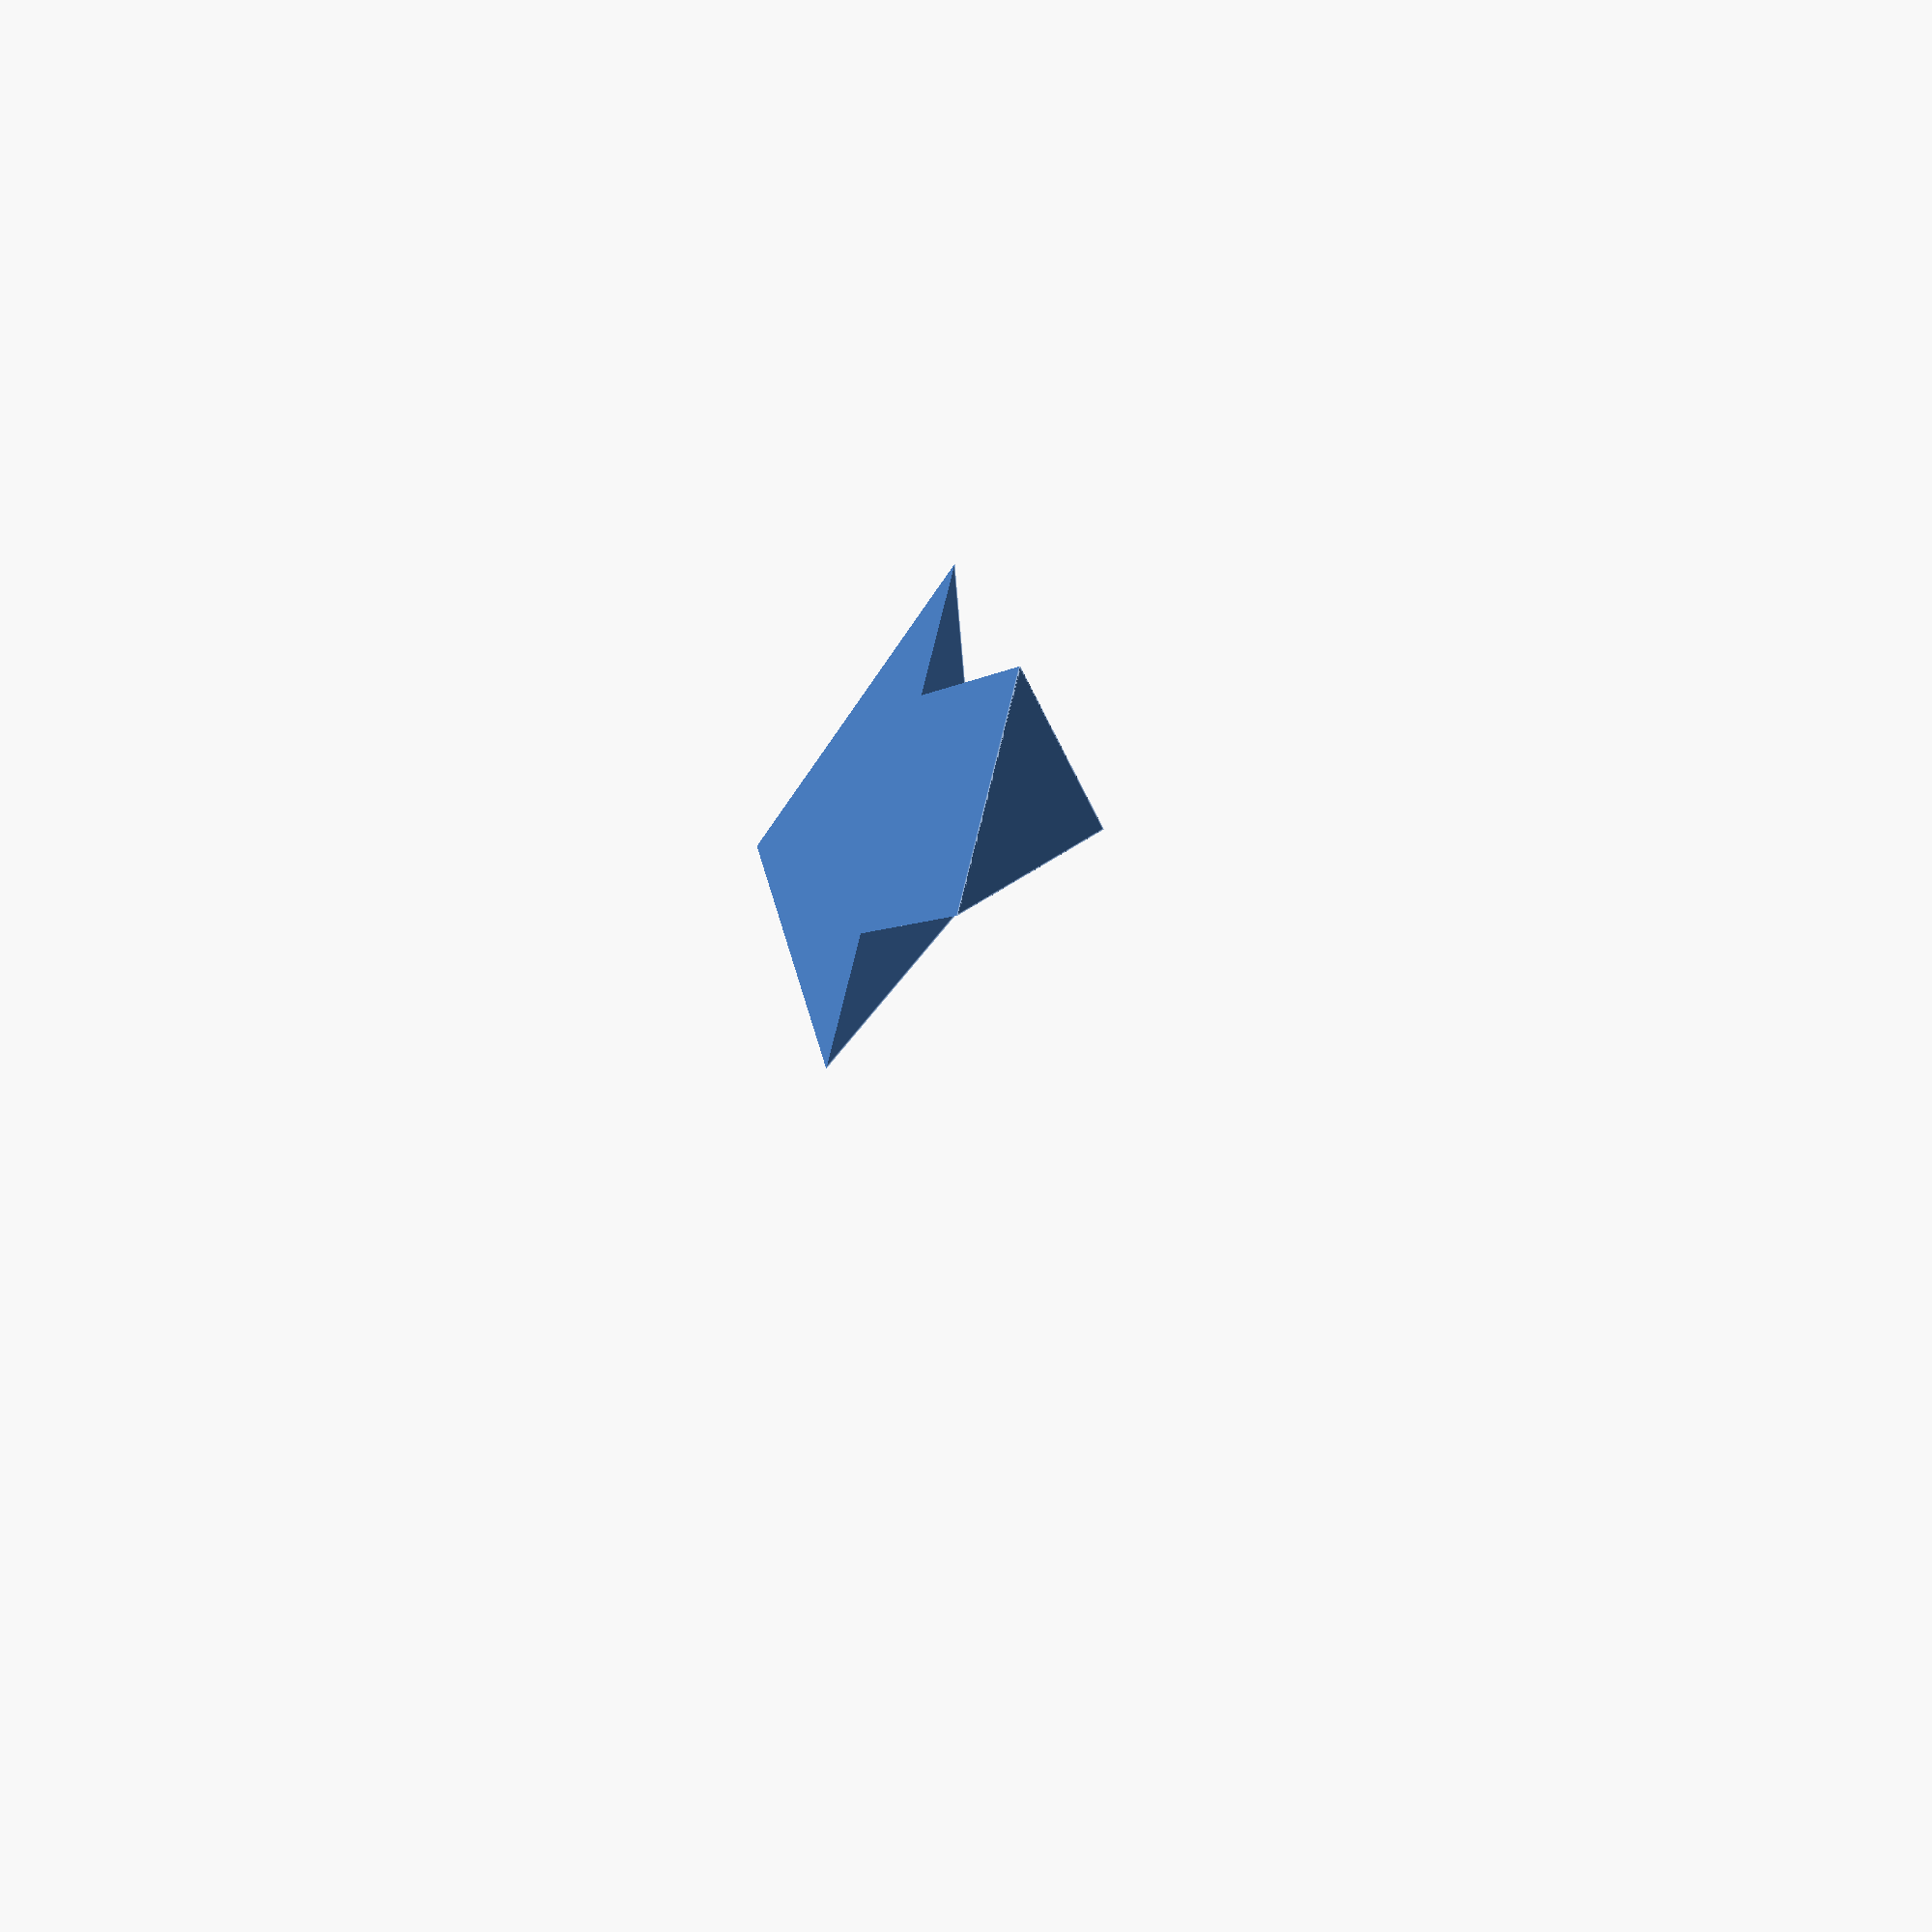
<openscad>
intersection() {
	union() {
		rotate([-45, 0, 0]) {
			cube([50, 20, 20]);
		}
		translate([70, 20 / sqrt(2),0]) {
			mirror([1, 0, 0]) {
				rotate([90, 45, 0]) {
					rotate([0, 45, 0]) {
						cube([60, 30, 60]);
					}
				}
			}
		}
	}
	//translate([0,20 / sqrt(2), 0]) { //Half arrow.
	translate([0, -50, 0]) { //Whole arrow.
		cube([100, 100, 100]);
	}
}
</openscad>
<views>
elev=218.2 azim=148.9 roll=297.6 proj=p view=edges
</views>
